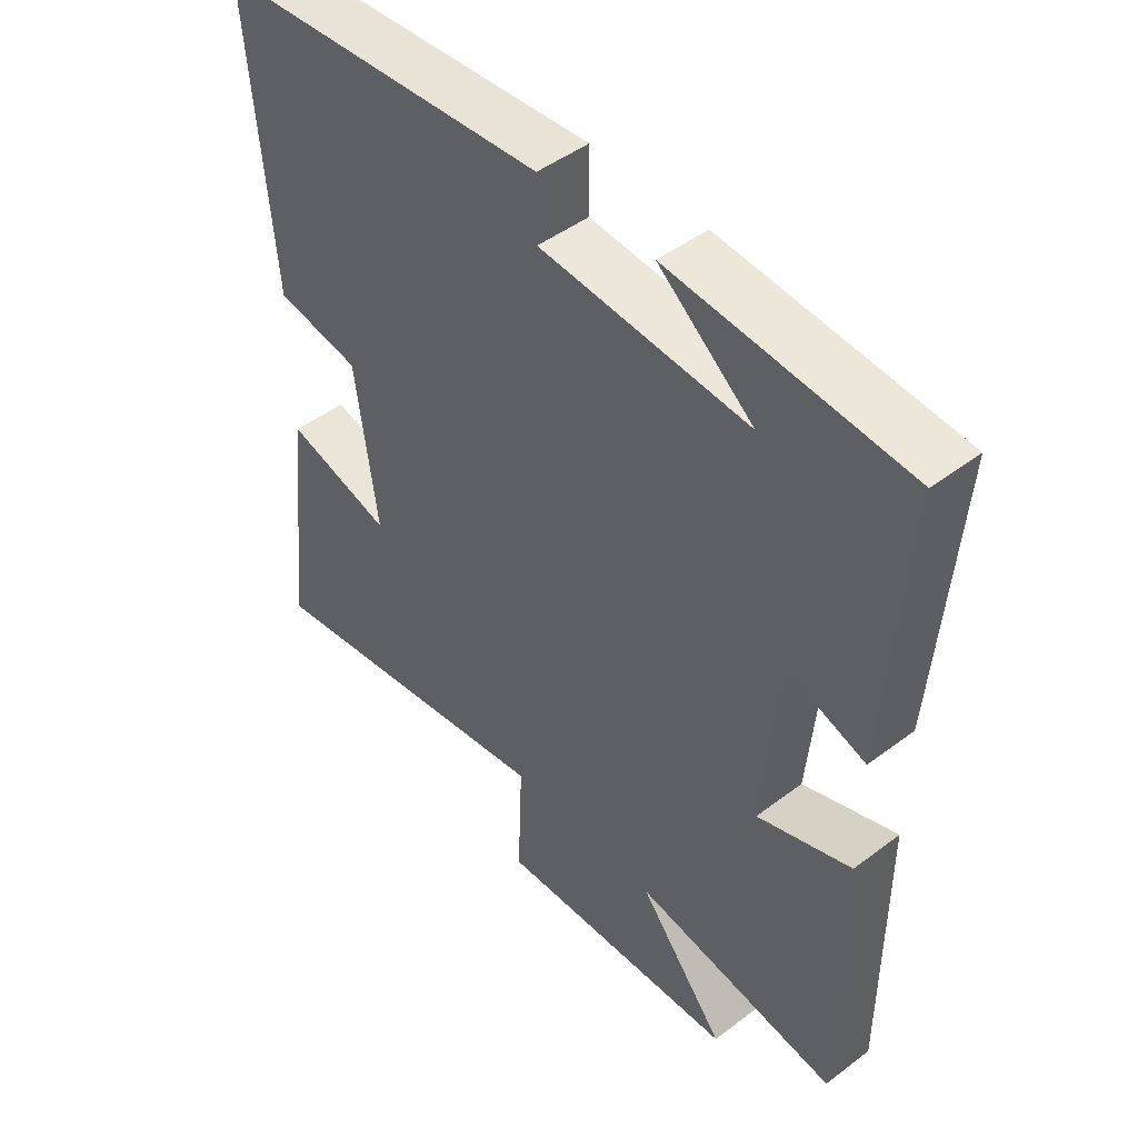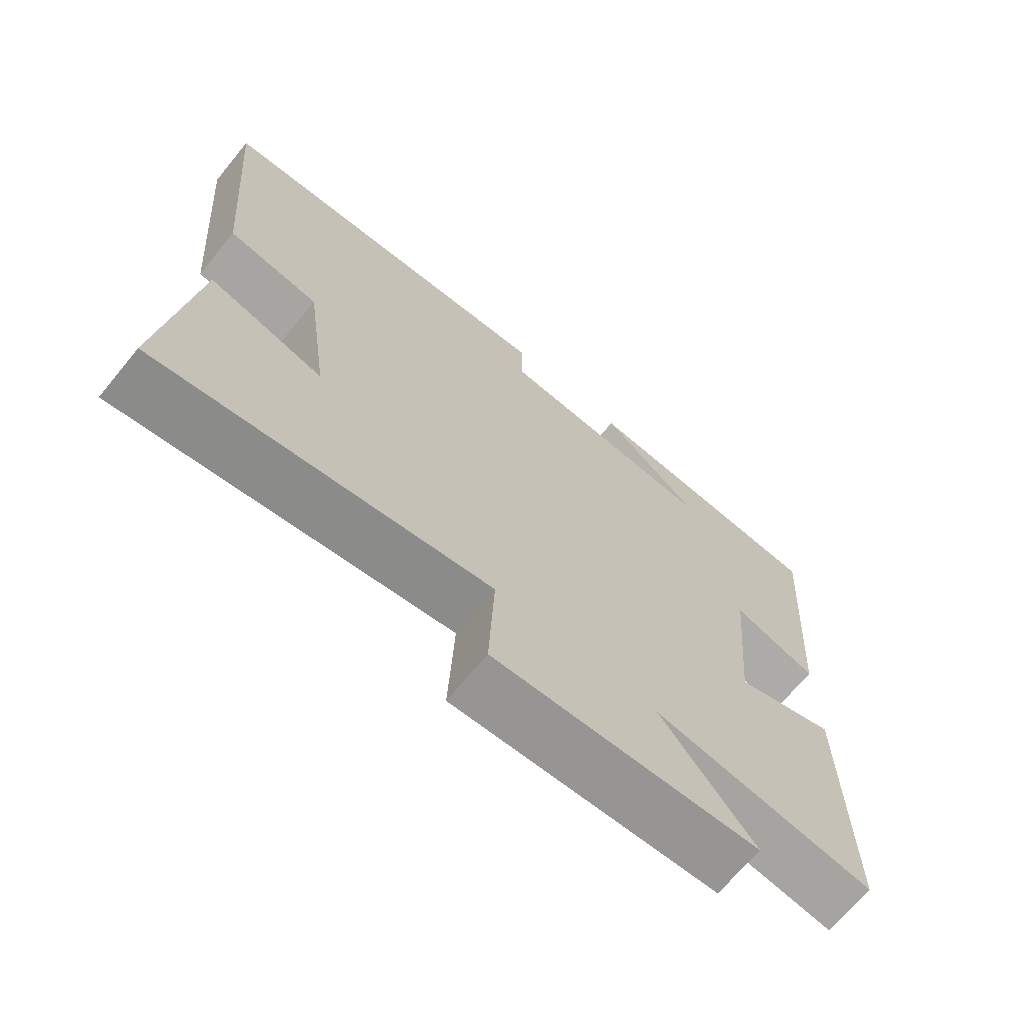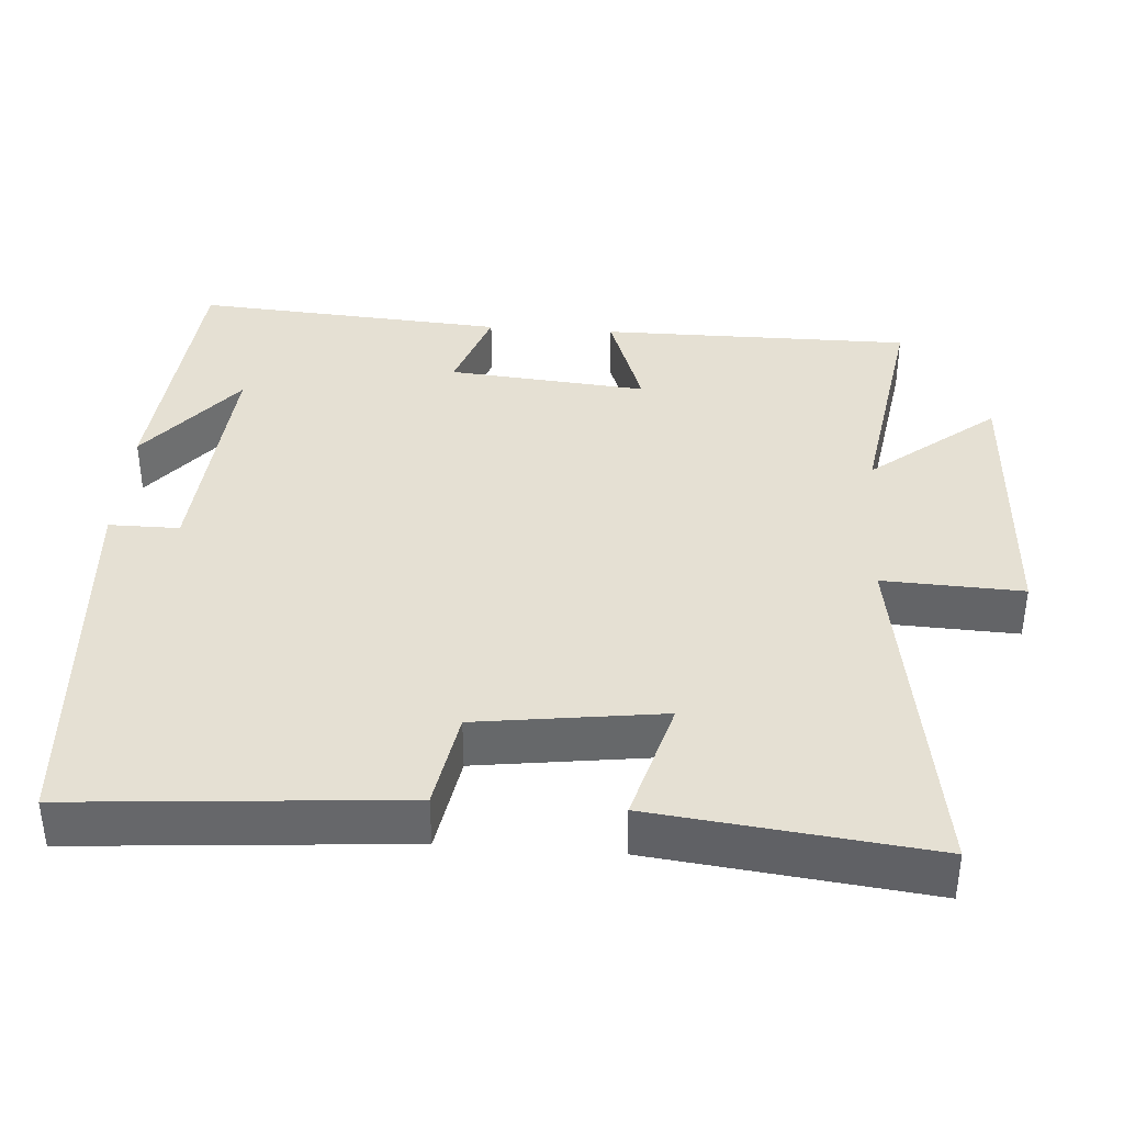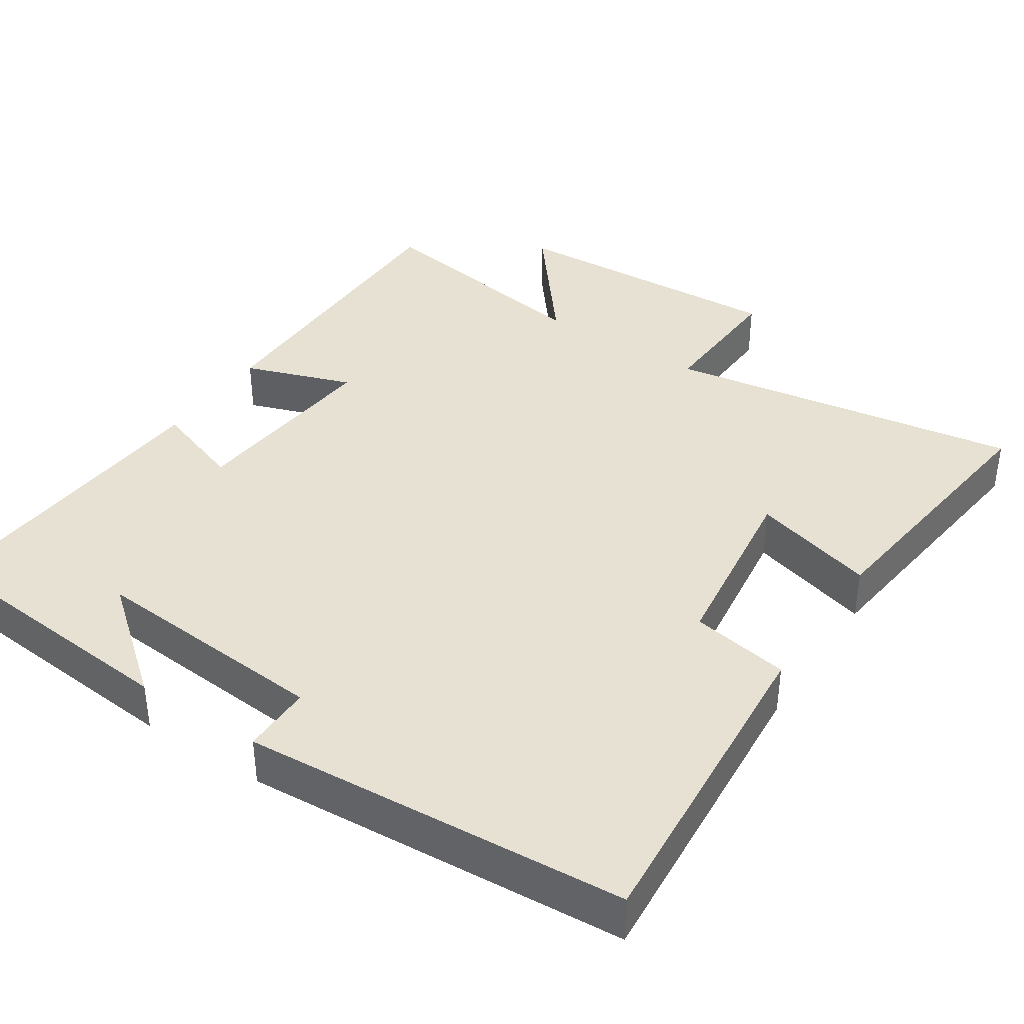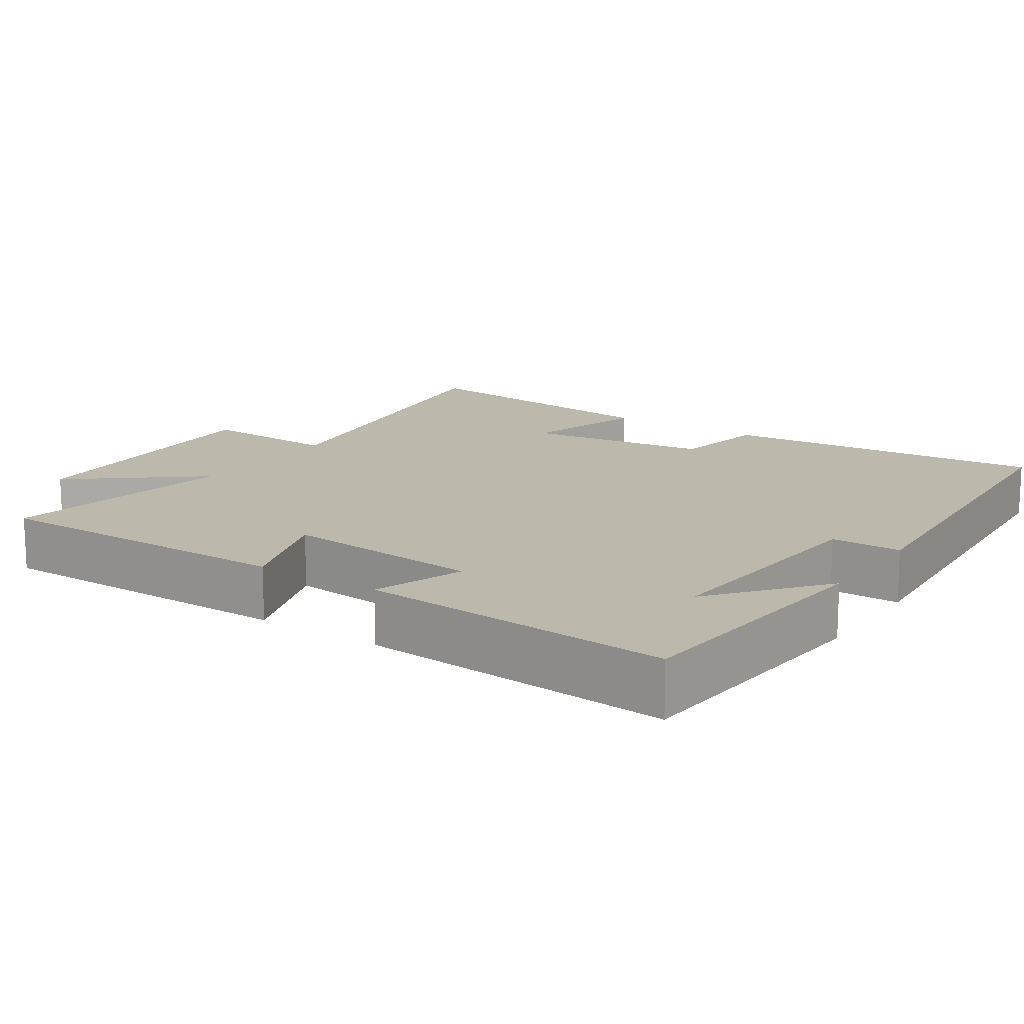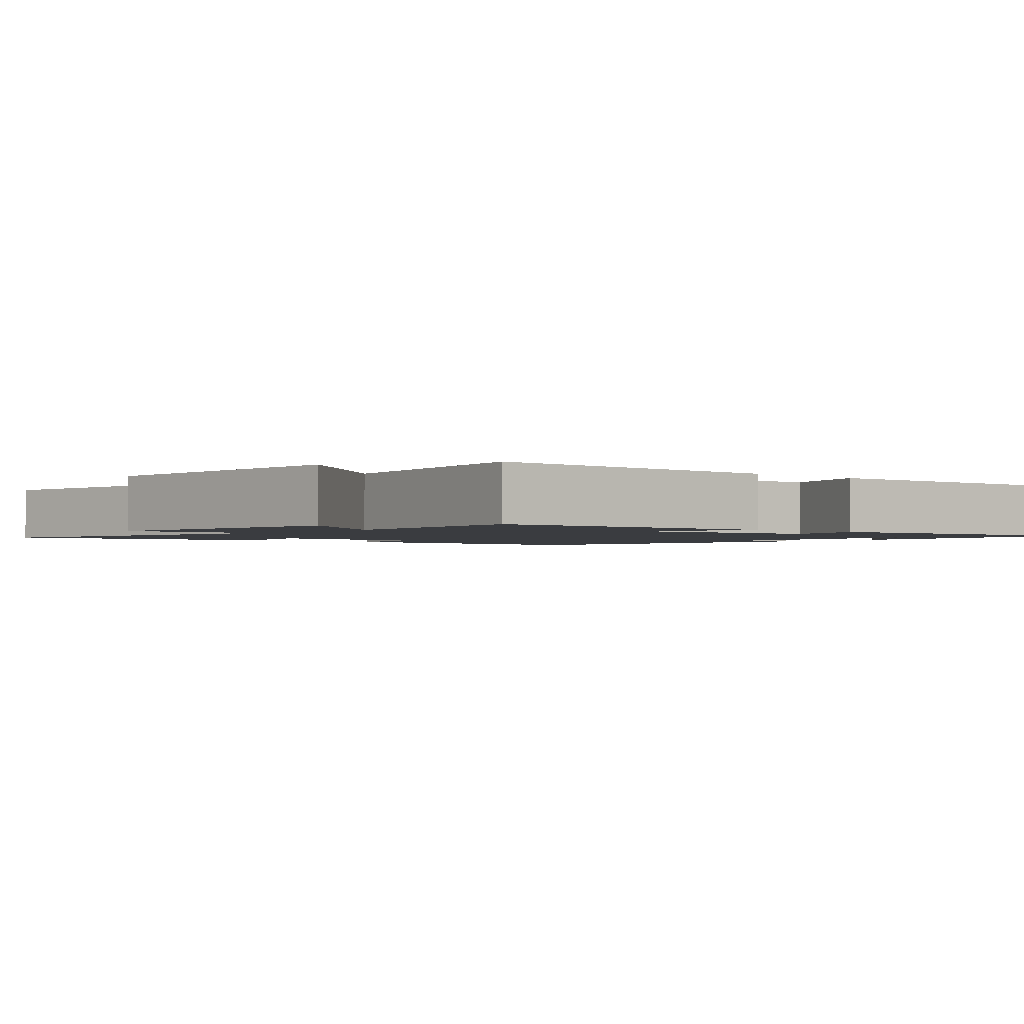
<metadata>
{"format":"obj","ext":"obj","renderer":"f3d","projection":"perspective","resolution":1024,"background":"white","views":[{"elev":46.8,"azim":-130.7,"up":"+Z"},{"elev":-69.2,"azim":140.6,"up":"+Z"},{"elev":38.0,"azim":94.2,"up":"+Y"},{"elev":38.7,"azim":33.7,"up":"+Y"},{"elev":14.8,"azim":-56.0,"up":"+Y"},{"elev":-1.8,"azim":-131.0,"up":"+Y"}]}
</metadata>
<code>
v -0.53 0.07 0.469
v -0.162 0.07 0.5
v -0.31 0.07 0.381
v 0.016 0.07 0.405
v 0.016 0.07 0.5
v 0.536 0.07 0.462
v 0.5 0.07 0.02
v 0.366 0.07 -0.003
v 0.332 0.07 -0.253
v 0.5 0.07 -0.206
v 0.543 0.07 -0.578
v 0.06 0.07 -0.5
v 0.068 0.07 -0.689
v -0.316 0.07 -0.669
v -0.18 0.07 -0.5
v -0.501 0.07 -0.55
v -0.5 0.07 -0.129
v -0.353 0.07 -0.181
v -0.377 0.07 0.089
v -0.5 0.07 0.047
v -0.53 0 0.469
v -0.162 0 0.5
v -0.31 0 0.381
v 0.016 0 0.405
v 0.016 0 0.5
v 0.536 0 0.462
v 0.5 0 0.02
v 0.366 0 -0.003
v 0.332 0 -0.253
v 0.5 0 -0.206
v 0.543 0 -0.578
v 0.06 0 -0.5
v 0.068 0 -0.689
v -0.316 0 -0.669
v -0.18 0 -0.5
v -0.501 0 -0.55
v -0.5 0 -0.129
v -0.353 0 -0.181
v -0.377 0 0.089
v -0.5 0 0.047
f 19 20 1
f 15 16 17 18
f 15 18 19
f 12 13 14 15
f 12 15 19
f 9 10 11 12
f 12 19 1
f 9 12 1
f 8 9 1
f 6 7 8
f 5 6 8
f 4 5 8
f 3 4 8
f 1 2 3
f 1 3 8
f 21 40 39
f 38 37 36 35
f 39 38 35
f 35 34 33 32
f 39 35 32
f 32 31 30 29
f 21 39 32
f 21 32 29
f 21 29 28
f 28 27 26
f 28 26 25
f 28 25 24
f 28 24 23
f 23 22 21
f 28 23 21
f 1 21 22 2
f 2 22 23 3
f 3 23 24 4
f 4 24 25 5
f 5 25 26 6
f 6 26 27 7
f 7 27 28 8
f 8 28 29 9
f 9 29 30 10
f 10 30 31 11
f 11 31 32 12
f 12 32 33 13
f 13 33 34 14
f 14 34 35 15
f 15 35 36 16
f 16 36 37 17
f 17 37 38 18
f 18 38 39 19
f 19 39 40 20
f 20 40 21 1

</code>
